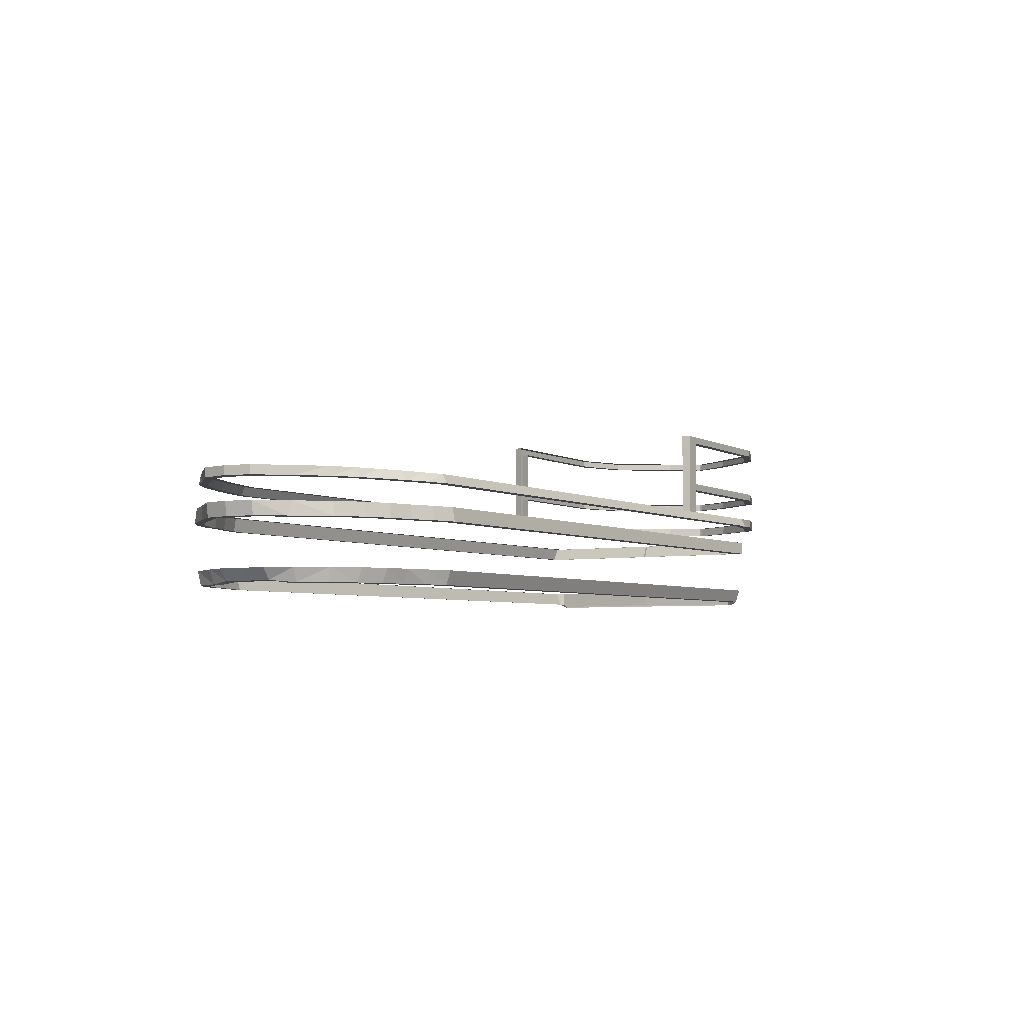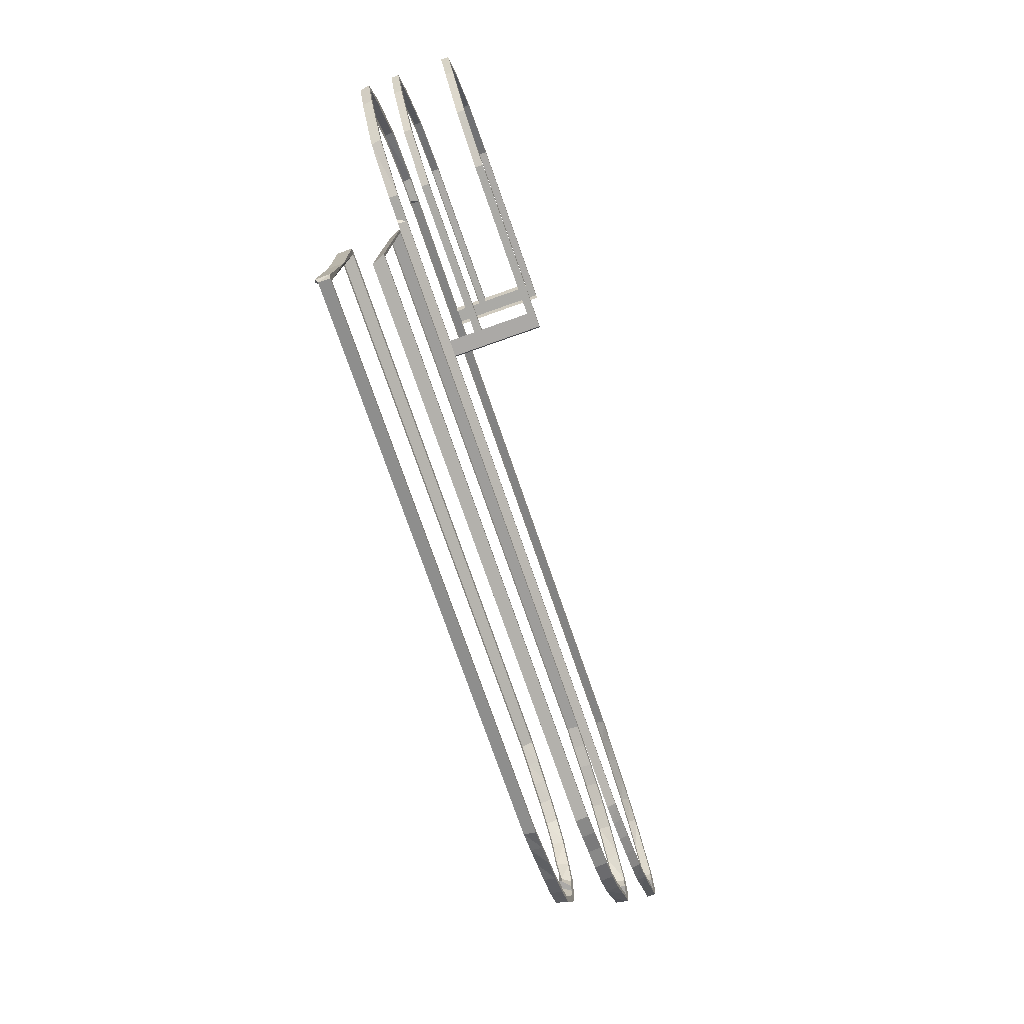
<metadata>
{"format":"obj","ext":"obj","renderer":"f3d","projection":"perspective","resolution":1024,"background":"white","views":[{"elev":-4.6,"azim":-57.6,"up":"+Y"},{"elev":-75.7,"azim":109.1,"up":"+Z"}]}
</metadata>
<code>
v 0 0 -1
v 7 0 -5
v 8 0 -5
v 8 -0.4 -5.2
v 8 -2 -5.6
v 8 -1.4 -5.5
v 29.56 0 -5
v 29.56 -0.4 -5.2
v 30.26 0 -5
v 30.26 -0.4 -5.2
v 35.85 -0.4 -5.2
v 36 0 -5
v 36 -0.4 -5
v 37 0 -5
v 37 -0.4 -5
v 8 -4 -5.4
v 8 -4.6 -5.2
v 1 -4 -1
v 0.2 -2 -1
v 0.1 -1.4 -1
v 6 0 -4.7
v 6 -1.4 -5.2
v 7 -1.4 -5.5
v 5 0 -4.4
v 5 -1.4 -4.8
v 4 0 -4
v 4 -1.4 -4.5
v 3 0 -3.6
v 3 -1.4 -4
v 2 0 -3
v 2 -1.4 -3.2
v 1 0 -2
v 1 -1.4 -2
v 6 -0.4 -4.95
v 7 -0.4 -5.2
v 5 -0.4 -4.6
v 4 -0.4 -4.2
v 3 -0.4 -3.75
v 2 -0.4 -3.1
v 1 -0.4 -2
v 0 -0.4 -1
v 6 -2 -5.3
v 7 -2 -5.6
v 5 -2 -4.9
v 4 -2 -4.6
v 3 -2 -4.1
v 2 -2 -3.3
v 0.8691 -2 -1.838
v 6.004 -4 -5.068
v 7 -4 -5.4
v 4.985 -4 -4.728
v 4 -4 -4.4
v 3 -4 -3.9
v 2 -4 -3.1
v 1.332 -3.994 -1.806
v 6 -4.6 -4.9
v 7 -4.6 -5.2
v 5 -4.6 -4.5
v 4 -4.6 -4.2
v 3 -4.6 -3.7
v 2.094 -4.6 -3.001
v 1.5 -4.5 -1
v 1.537 -4.596 -1.781
v 39.41 0.0222 -4
v 34.6 -2 -5
v 34.84 -1.4 -5
v 34.84 -1.4 -5.5
v 34.6 -2 -5.6
v 34.6 -4.6 -5.2
v 34.6 -4 -5.4
v 34.6 -4 -5
v 34.72 -4.774 -5.102
v 1.5 -4.5 0.000517
v 0.2 -2 0.000517
v 0.1 -1.4 0.000517
v -0 -0.3969 0.000517
v 41.11 0.0222 -1.38
v 34.6 -4 0.000517
v 34.6 -2 0.000517
v 35.82 0 -5
v 39.35 -0.4215 -4
v 34.84 -1.4 0.000517
v 41.05 -0.4178 -1.38
v -0 0 0.000513
v 7.935 0.0181 -5.378
v 7.935 -0.3819 -5.578
v 7.935 -1.382 -5.878
v 7.935 -1.982 -5.978
v 29.66 0.0181 -5.378
v 29.66 -0.3819 -5.578
v 30.37 -0.3819 -5.578
v 30.37 0.0181 -5.378
v 36.15 0.0181 -5.378
v 36.15 -0.3819 -5.378
v 37.15 -0.3819 -5.378
v 37.15 0.0181 -5.378
v -0.07119 -1.982 -1.175
v -0.1719 -1.382 -1.175
v 39.53 -0.4034 -4.378
v 6.927 -1.382 -5.878
v 5.92 -1.382 -5.578
v 4.912 -1.382 -5.178
v 4.912 0.0181 -4.778
v 5.92 0.0181 -5.078
v 3.905 -1.382 -4.878
v 3.905 0.0181 -4.378
v 2.897 -1.382 -4.378
v 2.897 0.0181 -3.978
v 1.89 -1.382 -3.578
v 1.89 0.0181 -3.378
v 0.8821 -1.382 -2.378
v 0.8821 0.0181 -2.378
v 5.92 -0.3819 -5.328
v 4.912 -0.3819 -4.978
v 3.905 -0.3819 -4.578
v 2.897 -0.3819 -4.128
v 1.89 -0.3819 -3.478
v 0.8821 -0.3819 -2.378
v -0.2727 -0.3819 -1.175
v 6.927 -0.3819 -5.578
v 6.927 -1.982 -5.978
v 5.92 -1.982 -5.678
v 4.912 -1.982 -5.278
v 3.905 -1.982 -4.978
v 2.897 -1.982 -4.478
v 1.89 -1.982 -3.678
v 0.7503 -1.982 -2.216
v 5.924 -3.982 -5.446
v 5.92 -4.582 -5.278
v 4.897 -3.982 -5.106
v 4.912 -4.582 -4.878
v 3.905 -3.982 -4.778
v 2.897 -3.982 -4.278
v 1.89 -3.982 -3.478
v 1.217 -3.976 -2.184
v 6.927 -3.982 -5.778
v 6.927 -4.582 -5.578
v 3.905 -4.582 -4.578
v 2.897 -4.582 -4.078
v 1.984 -4.582 -3.379
v 1.424 -4.578 -2.159
v 1.004 -4.482 -1.115
v 39.59 0.0403 -4.378
v 34.98 -1.382 -5.378
v 34.98 -1.382 -5.878
v 34.88 -3.965 -5.378
v 34.74 -3.982 -5.778
v 34.88 -4.716 -5.378
v 34.74 -1.982 -5.978
v 34.74 -4.582 -5.578
v 34.74 -1.982 -5.378
v 6.927 0.0181 -5.378
v 36 -0.3819 -5.578
v 35.96 0.0181 -5.378
v 7.935 -3.982 -5.778
v 7.935 -4.582 -5.578
v 0.6595 -3.982 -1.115
v -0.2727 0.0181 -1.175
v 41.3 0.0403 -1.757
v 41.24 -0.3997 -1.757
v 30.29 3.992 -5.009
v 29.59 3.992 -5.009
v 30.4 3.992 -5.387
v 29.69 3.992 -5.387
v 29.66 1.177 -5.379
v 29.67 1.513 -5.381
v 29.68 3.658 -5.383
v 29.68 3.994 -5.385
v 30.39 3.994 -5.385
v 30.38 3.658 -5.383
v 30.38 1.513 -5.381
v 30.37 1.177 -5.379
v 29.57 1.171 -5.002
v 29.57 1.508 -5.004
v 29.58 3.654 -5.006
v 29.58 3.992 -5.007
v 30.27 1.171 -5.002
v 30.27 1.508 -5.004
v 30.28 3.654 -5.006
v 30.29 3.992 -5.007
v 37 3.603 -5.016
v 39.38 3.591 -4.038
v 41.08 3.564 -1.405
v 41.08 3.91 -1.405
v 39.39 3.928 -4.039
v 37 3.941 -5.017
v 37.15 3.606 -5.362
v 39.58 3.594 -4.37
v 41.28 3.567 -1.749
v 37.15 3.942 -5.364
v 39.59 3.93 -4.37
v 41.28 3.912 -1.749
v 37 1.457 -5.014
v 39.38 1.455 -4.038
v 41.07 1.451 -1.405
v 41.27 1.456 -1.749
v 39.57 1.459 -4.37
v 37.15 1.461 -5.361
v 37 1.119 -5.012
v 39.37 1.117 -4.038
v 41.06 1.105 -1.405
v 41.26 1.111 -1.749
v 39.57 1.123 -4.37
v 37.15 1.125 -5.359
v 0 0 1
v 7 0 5
v 8 0 5
v 8 -0.4 5.2
v 8 -2 5.6
v 8 -1.4 5.5
v 29.56 0 5
v 29.56 -0.4 5.2
v 30.26 0 5
v 30.26 -0.4 5.2
v 35.85 -0.4 5.2
v 36 0 5
v 36 -0.4 5
v 37 0 5
v 37 -0.4 5
v 8 -4 5.4
v 8 -4.6 5.2
v 1 -4 1
v 1 -4 0
v 0.2 -2 1
v 0.1 -1.4 1
v 6 0 4.7
v 6 -1.4 5.2
v 7 -1.4 5.5
v 5 0 4.4
v 5 -1.4 4.8
v 4 0 4
v 4 -1.4 4.5
v 3 0 3.6
v 3 -1.4 4
v 2 0 3
v 2 -1.4 3.2
v 1 0 2
v 1 -1.4 2
v 6 -0.4 4.95
v 7 -0.4 5.2
v 5 -0.4 4.6
v 4 -0.4 4.2
v 3 -0.4 3.75
v 2 -0.4 3.1
v 1 -0.4 2
v 0 -0.4 1
v 6 -2 5.3
v 7 -2 5.6
v 5 -2 4.9
v 4 -2 4.6
v 3 -2 4.1
v 2 -2 3.3
v 0.8691 -2 1.838
v 6.004 -4 5.068
v 7 -4 5.4
v 4.985 -4 4.728
v 4 -4 4.4
v 3 -4 3.9
v 2 -4 3.1
v 1.332 -3.994 1.806
v 6 -4.6 4.9
v 7 -4.6 5.2
v 5 -4.6 4.5
v 4 -4.6 4.2
v 3 -4.6 3.7
v 2.094 -4.6 3.001
v 1.5 -4.5 1
v 1.537 -4.596 1.781
v 39.41 0.0222 4
v 34.6 -2 5
v 34.84 -1.4 5
v 34.84 -1.4 5.5
v 34.6 -2 5.6
v 34.6 -4.6 5.2
v 34.6 -4 5.4
v 34.6 -4 5
v 34.72 -4.774 5.102
v 1.5 -4.5 -0.000517
v 0.2 -2 -0.000517
v 0.1 -1.4 -0.000517
v -0 -0.3969 -0.000517
v 41.75 0.0222 0
v 41.11 0.0222 1.38
v 34.72 -4.774 0
v 34.6 -4 -0.000517
v 34.6 -2 -0.000517
v 35.82 0 5
v 39.35 -0.4215 4
v 34.84 -1.4 -0.000517
v 41.69 -0.4178 0
v 41.05 -0.4178 1.38
v -0 0 -0.000513
v -0.494 -0.3788 0
v -0.494 0.0181 0
v 7.935 0.0181 5.378
v 7.935 -0.3819 5.578
v 7.935 -1.382 5.878
v 7.935 -1.982 5.978
v 29.66 0.0181 5.378
v 29.66 -0.3819 5.578
v 30.37 -0.3819 5.578
v 30.37 0.0181 5.378
v 36.15 0.0181 5.378
v 36.15 -0.3819 5.378
v 37.15 -0.3819 5.378
v 37.15 0.0181 5.378
v -0.07119 -1.982 1.175
v -0.1719 -1.382 1.175
v 39.53 -0.4034 4.378
v 6.927 -1.382 5.878
v 5.92 -1.382 5.578
v 4.912 -1.382 5.178
v 4.912 0.0181 4.778
v 5.92 0.0181 5.078
v 3.905 -1.382 4.878
v 3.905 0.0181 4.378
v 2.897 -1.382 4.378
v 2.897 0.0181 3.978
v 1.89 -1.382 3.578
v 1.89 0.0181 3.378
v 0.8821 -1.382 2.378
v 0.8821 0.0181 2.378
v 5.92 -0.3819 5.328
v 4.912 -0.3819 4.978
v 3.905 -0.3819 4.578
v 2.897 -0.3819 4.128
v 1.89 -0.3819 3.478
v 0.8821 -0.3819 2.378
v -0.2727 -0.3819 1.175
v 6.927 -0.3819 5.578
v 6.927 -1.982 5.978
v 5.92 -1.982 5.678
v 4.912 -1.982 5.278
v 3.905 -1.982 4.978
v 2.897 -1.982 4.478
v 1.89 -1.982 3.678
v 0.7503 -1.982 2.216
v 5.924 -3.982 5.446
v 5.92 -4.582 5.278
v 4.897 -3.982 5.106
v 4.912 -4.582 4.878
v 3.905 -3.982 4.778
v 2.897 -3.982 4.278
v 1.89 -3.982 3.478
v 1.217 -3.976 2.184
v 6.927 -3.982 5.778
v 6.927 -4.582 5.578
v 3.905 -4.582 4.578
v 2.897 -4.582 4.078
v 1.984 -4.582 3.379
v 1.424 -4.578 2.159
v 1.004 -4.482 1.115
v 39.59 0.0403 4.378
v 34.98 -1.382 5.378
v 34.98 -1.382 5.878
v 34.88 -3.965 5.378
v 34.74 -3.982 5.778
v 34.88 -4.716 5.378
v 34.74 -1.982 5.978
v 34.74 -4.582 5.578
v 34.74 -1.982 5.378
v -0.2925 -1.982 0
v -0.3933 -1.382 0
v 34.74 -3.911 0
v 34.74 -4.68 0
v 6.927 0.0181 5.378
v 36 -0.3819 5.578
v 35.96 0.0181 5.378
v 7.935 -3.982 5.778
v 7.935 -4.582 5.578
v 1.017 -4.482 0
v 0.6725 -3.982 0
v 0.6595 -3.982 1.115
v -0.2727 0.0181 1.175
v 34.74 -1.982 0
v 41.3 0.0403 1.757
v 41.97 0.02049 0
v 34.98 -1.382 0
v 41.91 -0.4195 0
v 41.24 -0.3997 1.757
v 30.29 3.992 5.009
v 29.59 3.992 5.009
v 30.4 3.992 5.387
v 29.69 3.992 5.387
v 29.66 1.177 5.379
v 29.67 1.513 5.381
v 29.68 3.658 5.383
v 29.68 3.994 5.385
v 30.39 3.994 5.385
v 30.38 3.658 5.383
v 30.38 1.513 5.381
v 30.37 1.177 5.379
v 29.57 1.171 5.002
v 29.57 1.508 5.004
v 29.58 3.654 5.006
v 29.58 3.992 5.007
v 30.27 1.171 5.002
v 30.27 1.508 5.004
v 30.28 3.654 5.006
v 30.29 3.992 5.007
v 41.98 3.872 0
v 41.98 3.536 0
v 41.97 1.448 0
v 41.96 1.111 0
v 41.73 1.116 0
v 41.74 1.453 0
v 41.75 3.531 0
v 41.75 3.869 0
v 37 3.603 5.016
v 39.38 3.591 4.038
v 41.08 3.564 1.405
v 41.08 3.91 1.405
v 39.39 3.928 4.039
v 37 3.941 5.017
v 37.15 3.606 5.362
v 39.58 3.594 4.37
v 41.28 3.567 1.749
v 37.15 3.942 5.364
v 39.59 3.93 4.37
v 41.28 3.912 1.749
v 37 1.457 5.014
v 39.38 1.455 4.038
v 41.07 1.451 1.405
v 41.27 1.456 1.749
v 39.57 1.459 4.37
v 37.15 1.461 5.361
v 37 1.119 5.012
v 39.37 1.117 4.038
v 41.06 1.105 1.405
v 41.26 1.111 1.749
v 39.57 1.123 4.37
v 37.15 1.125 5.359
f 38 117 116
f 32 158 1
f 39 118 117
f 159 64 77
f 40 119 118
f 33 98 20
f 2 104 21
f 69 148 72
f 77 377 159
f 30 112 32
f 364 71 78
f 31 111 33
f 10 90 91
f 28 110 30
f 29 109 31
f 26 108 28
f 20 363 75
f 27 107 29
f 19 362 97
f 24 106 26
f 25 105 27
f 21 103 24
f 22 102 25
f 62 371 142
f 8 86 90
f 23 101 22
f 18 372 223
f 223 371 73
f 70 146 147
f 51 132 52
f 60 140 139
f 67 144 145
f 59 139 138
f 78 365 364
f 58 138 131
f 56 131 129
f 72 365 284
f 11 91 153
f 64 96 14
f 37 116 115
f 48 97 127
f 36 115 114
f 34 114 113
f 15 94 95
f 35 113 120
f 12 154 80
f 55 157 18
f 43 122 121
f 14 93 12
f 42 123 122
f 44 124 123
f 45 125 124
f 65 375 79
f 61 141 140
f 46 126 125
f 82 375 378
f 47 127 126
f 63 142 141
f 81 95 99
f 68 151 65
f 81 160 83
f 83 379 290
f 80 92 9
f 1 294 84
f 11 94 13
f 50 155 136
f 84 293 76
f 156 69 17
f 35 86 4
f 2 85 152
f 57 156 17
f 43 88 5
f 23 87 100
f 70 155 16
f 67 87 6
f 52 133 53
f 7 85 3
f 53 134 54
f 54 135 55
f 49 130 51
f 88 68 5
f 66 378 144
f 75 362 74
f 50 128 49
f 41 293 119
f 57 129 137
f 161 164 162
f 168 162 164
f 169 161 180
f 92 177 9
f 171 179 178
f 195 403 196
f 183 402 407
f 89 173 165
f 165 174 166
f 166 175 167
f 167 176 168
f 201 404 405
f 184 401 192
f 169 186 190
f 190 185 191
f 185 192 191
f 170 181 179
f 187 182 181
f 182 189 183
f 172 199 177
f 204 200 199
f 200 202 201
f 171 193 198
f 198 194 197
f 194 196 197
f 243 327 244
f 374 237 205
f 244 328 245
f 269 376 283
f 245 329 246
f 308 238 225
f 314 206 226
f 358 274 277
f 283 377 282
f 322 235 237
f 276 364 285
f 321 236 238
f 214 300 212
f 320 233 235
f 319 234 236
f 318 231 233
f 363 225 280
f 317 232 234
f 224 362 279
f 316 229 231
f 315 230 232
f 313 226 229
f 312 227 230
f 267 371 278
f 212 296 208
f 311 228 227
f 372 222 223
f 371 223 278
f 275 356 276
f 342 256 257
f 265 350 266
f 272 354 271
f 264 349 265
f 285 365 284
f 263 348 264
f 261 341 263
f 365 277 284
f 215 301 214
f 269 306 353
f 242 326 243
f 253 307 224
f 241 325 242
f 239 324 241
f 219 304 217
f 240 323 239
f 368 216 287
f 373 260 222
f 248 332 247
f 303 218 216
f 247 333 249
f 249 334 250
f 250 335 251
f 375 270 286
f 266 351 268
f 251 336 252
f 289 375 286
f 252 337 253
f 268 352 267
f 288 305 219
f 361 273 270
f 282 379 290
f 380 288 291
f 379 291 290
f 302 287 213
f 294 205 292
f 304 215 217
f 255 369 220
f 293 292 281
f 274 370 221
f 296 240 208
f 206 295 207
f 370 262 221
f 298 248 209
f 228 297 210
f 369 275 220
f 297 272 210
f 343 257 258
f 211 295 299
f 344 258 259
f 345 259 260
f 340 254 256
f 273 298 209
f 271 378 289
f 362 280 279
f 338 255 254
f 246 293 281
f 262 339 261
f 384 381 382
f 388 382 396
f 381 389 400
f 397 302 213
f 399 391 398
f 403 423 424
f 411 402 417
f 408 402 407
f 405 403 404
f 299 393 211
f 385 394 393
f 386 395 394
f 387 396 395
f 429 404 430
f 401 412 420
f 389 414 400
f 418 413 414
f 420 413 419
f 409 390 399
f 410 415 409
f 410 417 416
f 427 392 397
f 428 432 427
f 428 430 431
f 391 421 398
f 426 422 421
f 424 422 425
f 38 39 117
f 32 112 158
f 39 40 118
f 159 143 64
f 40 41 119
f 33 111 98
f 2 152 104
f 69 150 148
f 77 282 377
f 30 110 112
f 364 146 71
f 31 109 111
f 10 8 90
f 28 108 110
f 29 107 109
f 26 106 108
f 20 98 363
f 27 105 107
f 19 74 362
f 24 103 106
f 25 102 105
f 21 104 103
f 22 101 102
f 62 73 371
f 8 4 86
f 23 100 101
f 18 157 372
f 223 372 371
f 70 71 146
f 51 130 132
f 60 61 140
f 67 66 144
f 59 60 139
f 78 284 365
f 58 59 138
f 56 58 131
f 72 148 365
f 11 10 91
f 64 143 96
f 37 38 116
f 48 19 97
f 36 37 115
f 34 36 114
f 15 13 94
f 35 34 113
f 12 93 154
f 55 135 157
f 43 42 122
f 14 96 93
f 42 44 123
f 44 45 124
f 45 46 125
f 65 151 375
f 61 63 141
f 46 47 126
f 82 79 375
f 47 48 127
f 63 62 142
f 81 15 95
f 68 149 151
f 81 99 160
f 83 160 379
f 80 154 92
f 1 158 294
f 11 153 94
f 50 16 155
f 84 294 293
f 156 150 69
f 35 120 86
f 2 3 85
f 57 137 156
f 43 121 88
f 23 6 87
f 70 147 155
f 67 145 87
f 52 132 133
f 7 89 85
f 53 133 134
f 54 134 135
f 49 128 130
f 88 149 68
f 66 82 378
f 75 363 362
f 50 136 128
f 41 76 293
f 57 56 129
f 161 163 164
f 168 176 162
f 169 163 161
f 92 172 177
f 171 170 179
f 195 406 403
f 183 189 402
f 89 7 173
f 165 173 174
f 166 174 175
f 167 175 176
f 201 202 404
f 184 408 401
f 169 180 186
f 190 186 185
f 185 184 192
f 170 187 181
f 187 188 182
f 182 188 189
f 172 204 199
f 204 203 200
f 200 203 202
f 171 178 193
f 198 193 194
f 194 195 196
f 243 326 327
f 374 322 237
f 244 327 328
f 269 353 376
f 245 328 329
f 308 321 238
f 314 366 206
f 358 360 274
f 283 376 377
f 322 320 235
f 276 356 364
f 321 319 236
f 214 301 300
f 320 318 233
f 319 317 234
f 318 316 231
f 363 308 225
f 317 315 232
f 224 307 362
f 316 313 229
f 315 312 230
f 313 314 226
f 312 311 227
f 267 352 371
f 212 300 296
f 311 310 228
f 372 373 222
f 371 372 223
f 275 357 356
f 342 340 256
f 265 349 350
f 272 355 354
f 264 348 349
f 285 364 365
f 263 341 348
f 261 339 341
f 365 358 277
f 215 367 301
f 269 218 306
f 242 325 326
f 253 337 307
f 241 324 325
f 239 323 324
f 219 305 304
f 240 330 323
f 368 303 216
f 373 345 260
f 248 331 332
f 303 306 218
f 247 332 333
f 249 333 334
f 250 334 335
f 375 361 270
f 266 350 351
f 251 335 336
f 289 378 375
f 252 336 337
f 268 351 352
f 288 309 305
f 361 359 273
f 282 377 379
f 380 309 288
f 379 380 291
f 302 368 287
f 294 374 205
f 304 367 215
f 255 346 369
f 293 294 292
f 274 360 370
f 296 330 240
f 206 366 295
f 370 347 262
f 298 331 248
f 228 310 297
f 369 357 275
f 297 355 272
f 343 342 257
f 211 207 295
f 344 343 258
f 345 344 259
f 340 338 254
f 273 359 298
f 271 354 378
f 362 363 280
f 338 346 255
f 246 329 293
f 262 347 339
f 384 383 381
f 388 384 382
f 381 383 389
f 397 392 302
f 399 390 391
f 403 406 423
f 411 407 402
f 408 401 402
f 405 406 403
f 299 385 393
f 385 386 394
f 386 387 395
f 387 388 396
f 429 405 404
f 401 408 412
f 389 418 414
f 418 419 413
f 420 412 413
f 409 415 390
f 410 416 415
f 410 411 417
f 427 432 392
f 428 431 432
f 428 429 430
f 391 426 421
f 426 425 422
f 424 423 422
f 169 164 163
f 96 99 95
f 120 85 86
f 85 90 86
f 100 88 121
f 149 87 145
f 90 92 91
f 94 96 95
f 147 156 155
f 136 156 137
f 142 372 157
f 362 98 97
f 113 152 120
f 112 119 158
f 110 118 112
f 108 117 110
f 106 116 108
f 103 115 106
f 104 114 103
f 101 123 102
f 111 126 127
f 102 124 105
f 98 127 97
f 105 125 107
f 107 126 109
f 100 122 101
f 128 137 129
f 130 129 131
f 132 131 138
f 133 138 139
f 134 139 140
f 135 142 157
f 134 141 135
f 144 375 151
f 145 151 149
f 150 146 148
f 379 159 377
f 146 365 148
f 94 154 93
f 158 293 294
f 91 154 153
f 160 143 159
f 196 404 202
f 92 165 172
f 172 166 171
f 171 167 170
f 170 168 169
f 189 401 402
f 169 187 170
f 190 188 187
f 191 189 188
f 171 204 172
f 198 203 204
f 197 202 203
f 389 384 388
f 306 309 353
f 295 330 296
f 300 295 296
f 298 310 331
f 297 359 355
f 302 300 301
f 306 304 305
f 370 357 369
f 347 369 346
f 352 372 371
f 308 362 307
f 366 323 330
f 322 329 328
f 320 328 327
f 318 327 326
f 316 326 325
f 313 325 324
f 314 324 323
f 333 311 312
f 321 336 319
f 334 312 315
f 308 337 321
f 335 315 317
f 336 317 319
f 332 310 311
f 338 347 346
f 340 339 338
f 342 341 340
f 343 348 342
f 344 349 343
f 352 345 373
f 351 344 345
f 375 354 361
f 361 355 359
f 360 356 357
f 379 376 380
f 356 365 364
f 368 304 303
f 293 374 294
f 368 301 367
f 353 380 376
f 404 424 430
f 302 385 299
f 392 386 385
f 391 387 386
f 390 388 387
f 417 401 420
f 415 389 390
f 416 418 415
f 417 419 416
f 432 391 392
f 431 426 432
f 430 425 431
f 169 168 164
f 96 143 99
f 120 152 85
f 85 89 90
f 100 87 88
f 149 88 87
f 90 89 92
f 94 93 96
f 147 150 156
f 136 155 156
f 142 371 372
f 362 363 98
f 113 104 152
f 112 118 119
f 110 117 118
f 108 116 117
f 106 115 116
f 103 114 115
f 104 113 114
f 101 122 123
f 111 109 126
f 102 123 124
f 98 111 127
f 105 124 125
f 107 125 126
f 100 121 122
f 128 136 137
f 130 128 129
f 132 130 131
f 133 132 138
f 134 133 139
f 135 141 142
f 134 140 141
f 144 378 375
f 145 144 151
f 150 147 146
f 379 160 159
f 146 364 365
f 94 153 154
f 158 119 293
f 91 92 154
f 160 99 143
f 196 403 404
f 92 89 165
f 172 165 166
f 171 166 167
f 170 167 168
f 189 192 401
f 169 190 187
f 190 191 188
f 191 192 189
f 171 198 204
f 198 197 203
f 197 196 202
f 389 383 384
f 306 305 309
f 295 366 330
f 300 299 295
f 298 297 310
f 297 298 359
f 302 299 300
f 306 303 304
f 370 360 357
f 347 370 369
f 352 373 372
f 308 363 362
f 366 314 323
f 322 374 329
f 320 322 328
f 318 320 327
f 316 318 326
f 313 316 325
f 314 313 324
f 333 332 311
f 321 337 336
f 334 333 312
f 308 307 337
f 335 334 315
f 336 335 317
f 332 331 310
f 338 339 347
f 340 341 339
f 342 348 341
f 343 349 348
f 344 350 349
f 352 351 345
f 351 350 344
f 375 378 354
f 361 354 355
f 360 358 356
f 379 377 376
f 356 358 365
f 368 367 304
f 293 329 374
f 368 302 301
f 353 309 380
f 404 403 424
f 302 392 385
f 392 391 386
f 391 390 387
f 390 389 388
f 417 402 401
f 415 418 389
f 416 419 418
f 417 420 419
f 432 426 391
f 431 425 426
f 430 424 425

</code>
